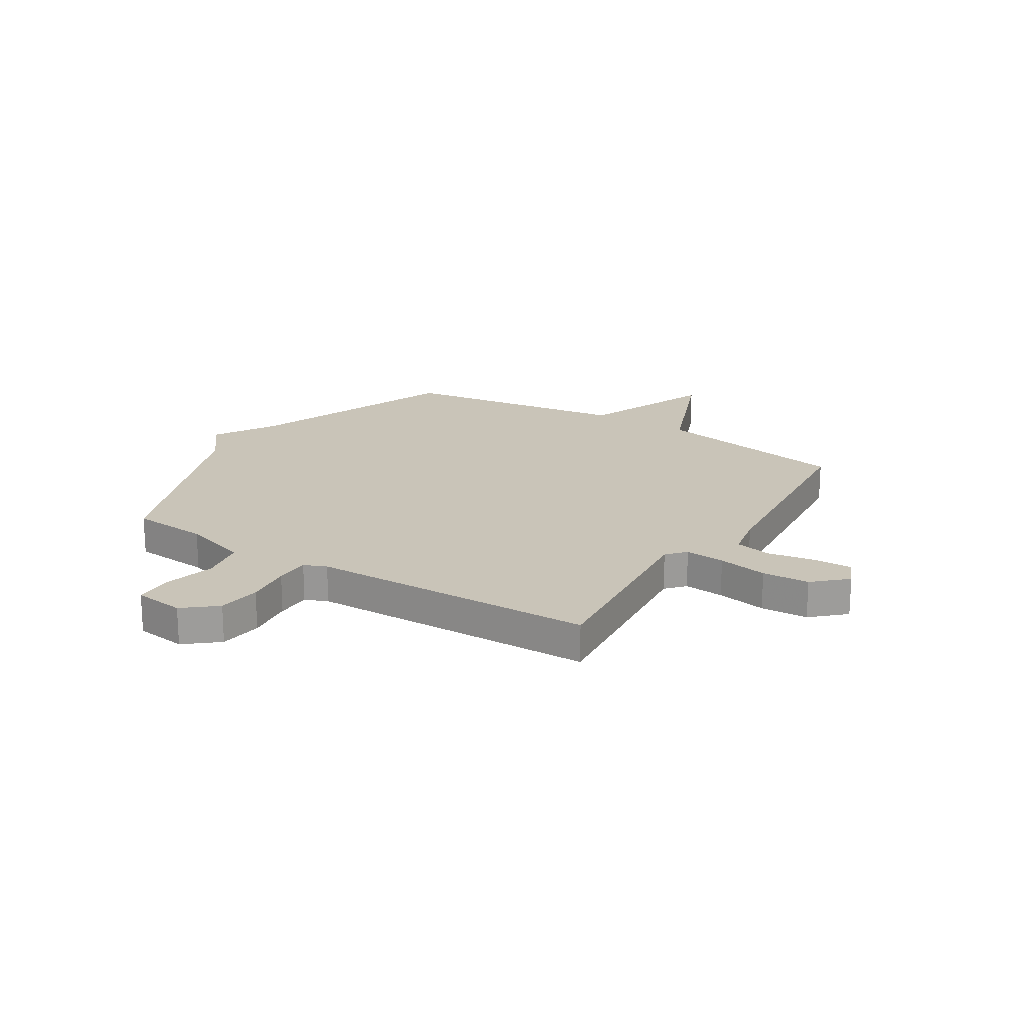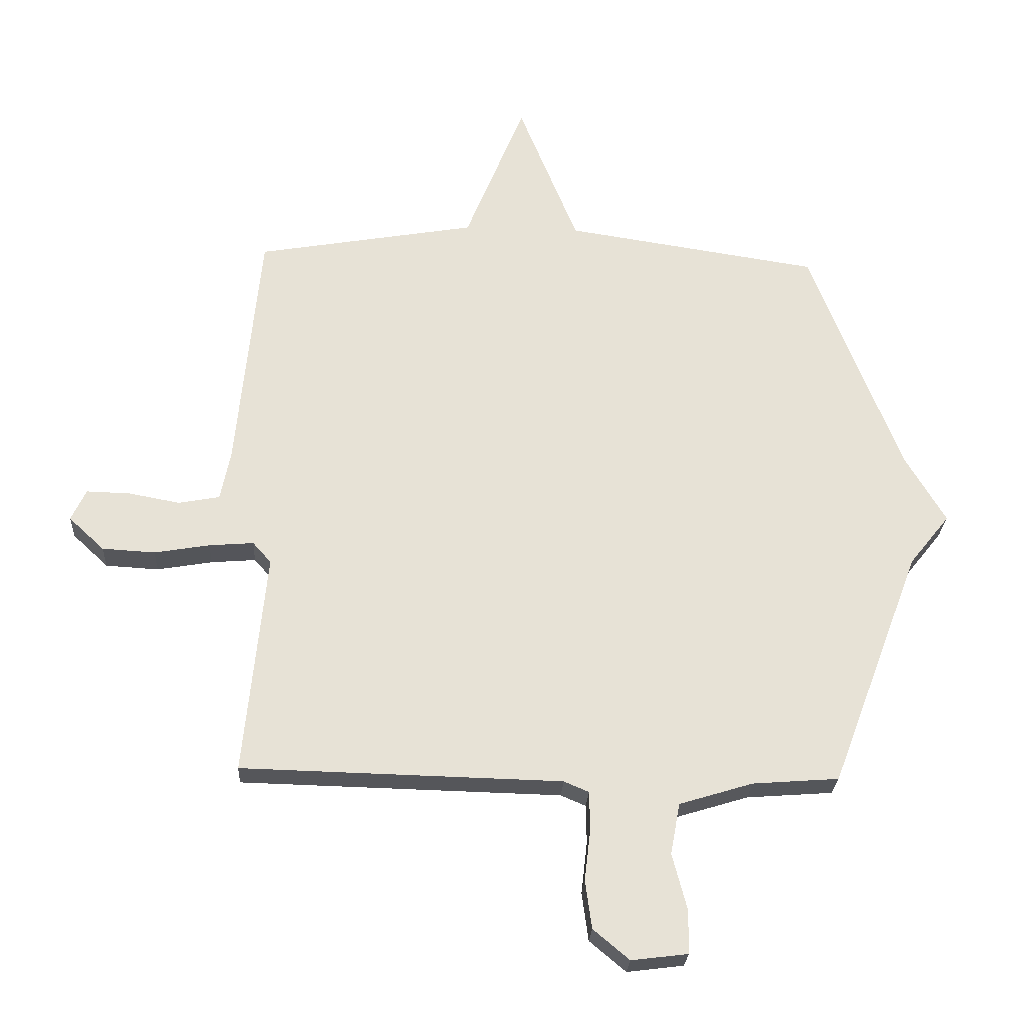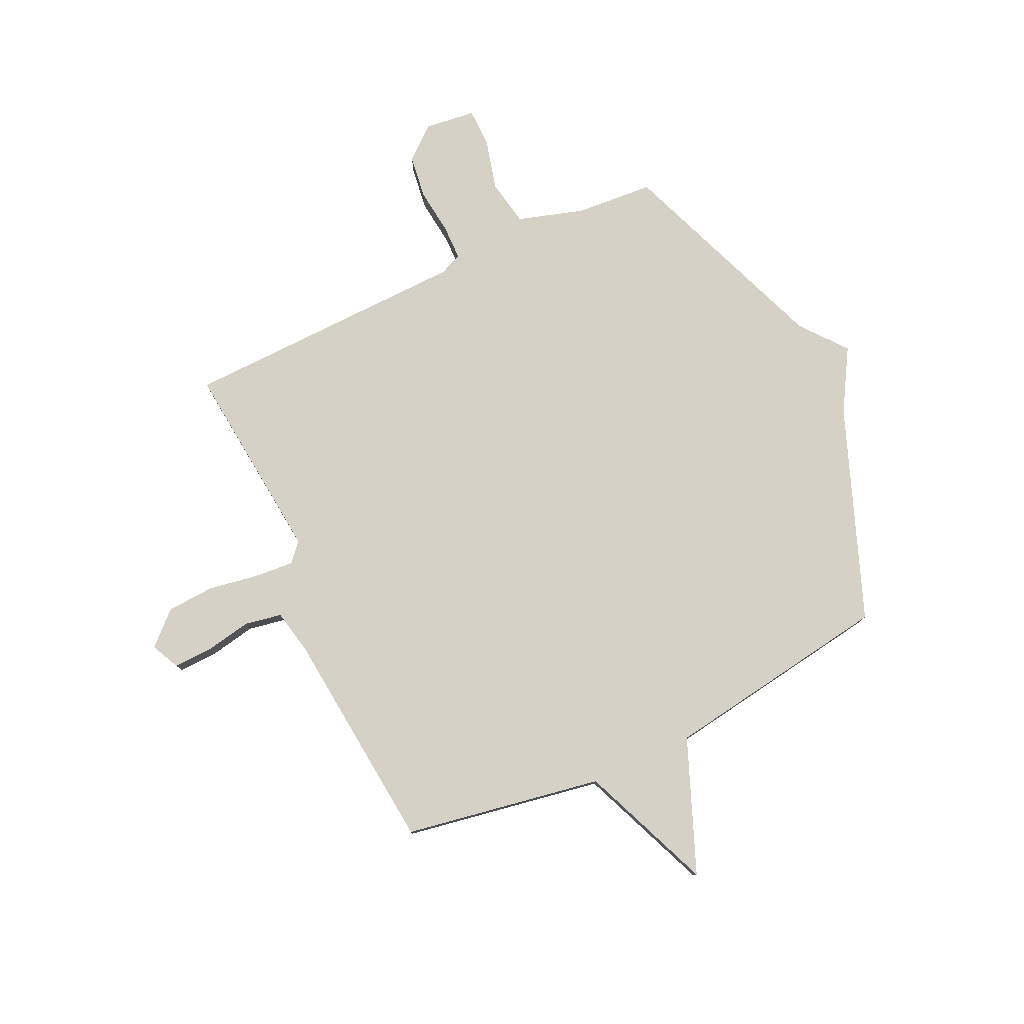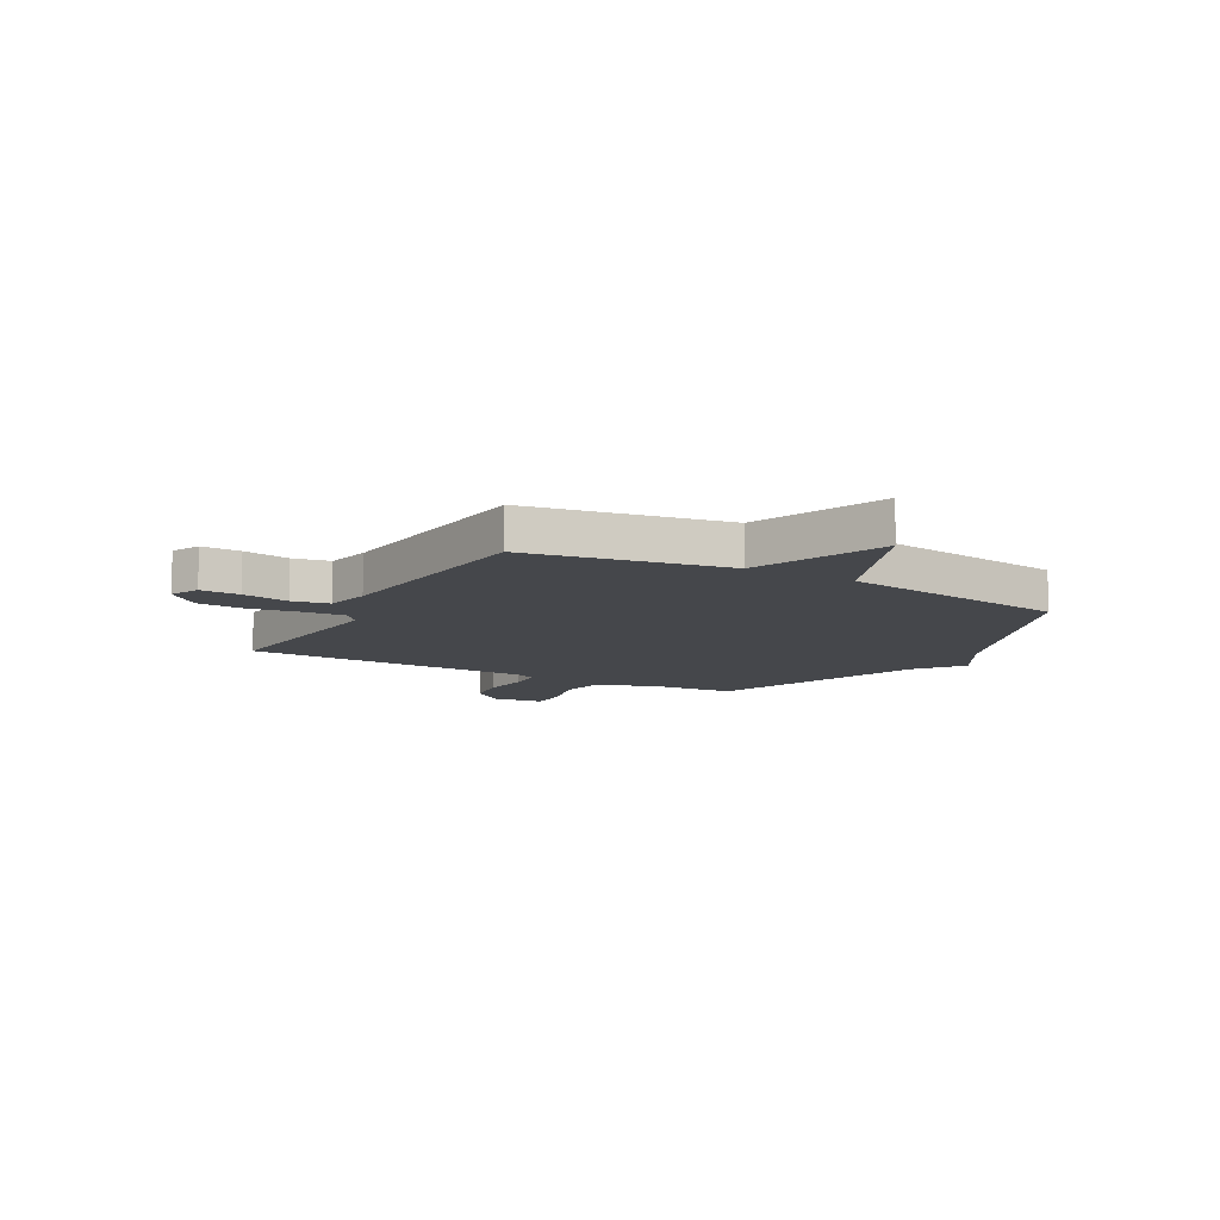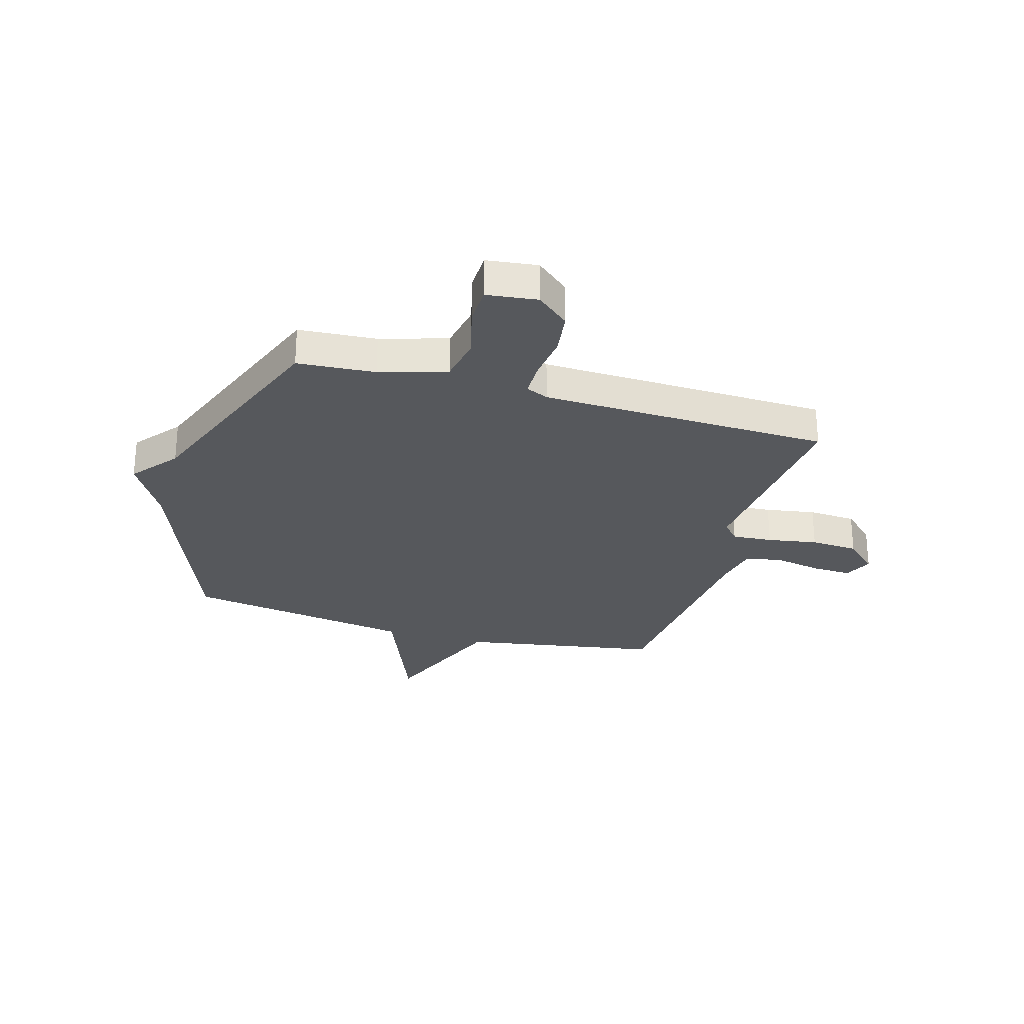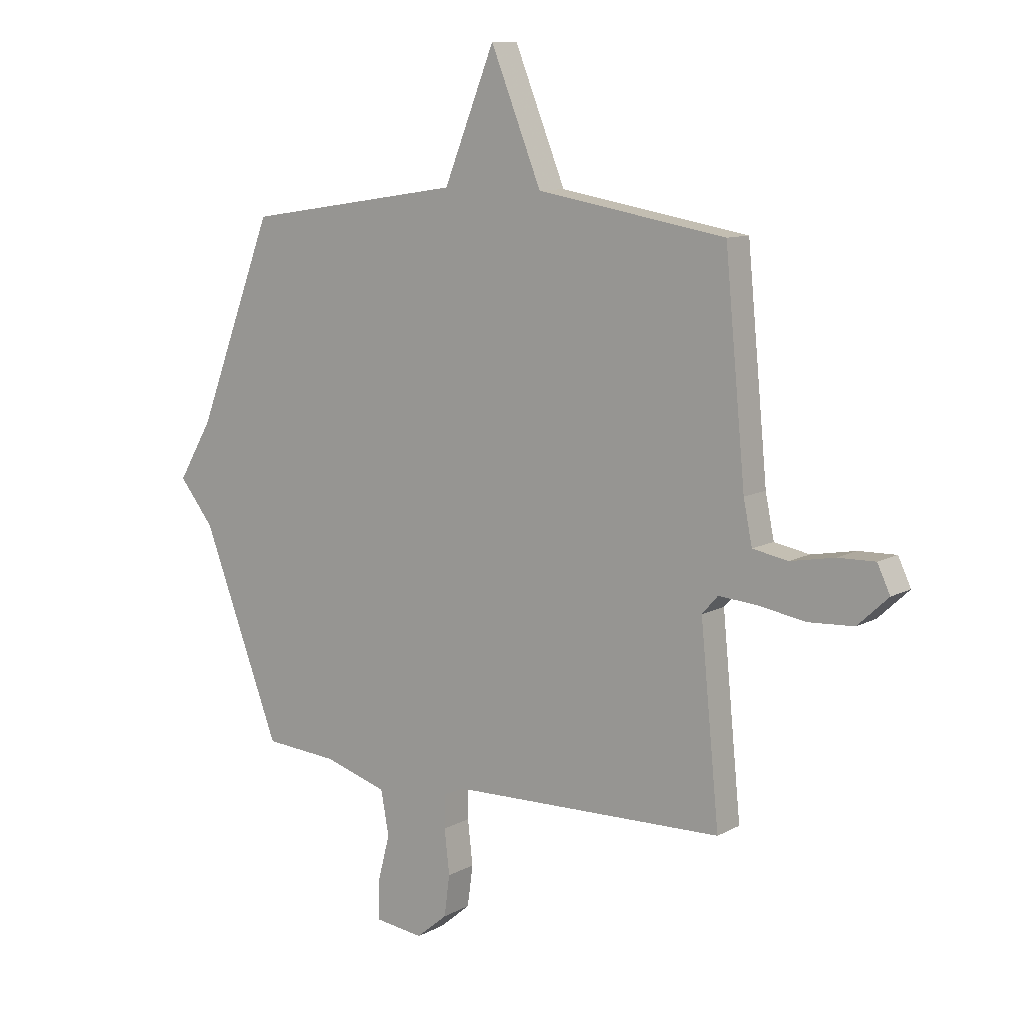
<metadata>
{"format":"obj","ext":"obj","renderer":"f3d","projection":"perspective","resolution":1024,"background":"white","views":[{"elev":20.2,"azim":-147.8,"up":"+Y"},{"elev":-25.9,"azim":-3.0,"up":"+Z"},{"elev":78.8,"azim":-25.2,"up":"+Y"},{"elev":-10.4,"azim":-29.1,"up":"+Y"},{"elev":-27.7,"azim":163.7,"up":"+Y"},{"elev":10.1,"azim":-143.5,"up":"+Z"}]}
</metadata>
<code>
v -0.5 0.07 0.5
v -0.129 0.07 0.565
v -0.029 0.07 0.813
v 0.071 0.07 0.565
v 0.5 0.07 0.5
v 0.653 0.07 0.104
v 0.721 0.07 -0.011
v 0.653 0.07 -0.096
v 0.5 0.07 -0.5
v 0.355 0.07 -0.511
v 0.231 0.07 -0.549
v 0.215 0.07 -0.635
v 0.24 0.07 -0.731
v 0.239 0.07 -0.803
v 0.144 0.07 -0.815
v 0.083 0.07 -0.764
v 0.072 0.07 -0.683
v 0.082 0.07 -0.596
v 0.081 0.07 -0.531
v 0.039 0.07 -0.513
v -0.5 0.07 -0.5
v -0.463 0.07 -0.124
v -0.494 0.07 -0.089
v -0.569 0.07 -0.095
v -0.662 0.07 -0.111
v -0.751 0.07 -0.106
v -0.811 0.07 -0.05
v -0.786 0.07 0.003
v -0.713 0.07 0.001
v -0.626 0.07 -0.015
v -0.557 0.07 -0.002
v -0.54 0.07 0.082
v -0.5 0 0.5
v -0.129 0 0.565
v -0.029 0 0.813
v 0.071 0 0.565
v 0.5 0 0.5
v 0.653 0 0.104
v 0.721 0 -0.011
v 0.653 0 -0.096
v 0.5 0 -0.5
v 0.355 0 -0.511
v 0.231 0 -0.549
v 0.215 0 -0.635
v 0.24 0 -0.731
v 0.239 0 -0.803
v 0.144 0 -0.815
v 0.083 0 -0.764
v 0.072 0 -0.683
v 0.082 0 -0.596
v 0.081 0 -0.531
v 0.039 0 -0.513
v -0.5 0 -0.5
v -0.463 0 -0.124
v -0.494 0 -0.089
v -0.569 0 -0.095
v -0.662 0 -0.111
v -0.751 0 -0.106
v -0.811 0 -0.05
v -0.786 0 0.003
v -0.713 0 0.001
v -0.626 0 -0.015
v -0.557 0 -0.002
v -0.54 0 0.082
f 28 29 30
f 27 28 30
f 26 27 30
f 25 26 30
f 24 25 30
f 23 24 30 31
f 22 23 31 32
f 20 21 22
f 32 1 2
f 22 32 2
f 20 22 2
f 19 20 2
f 16 17 18
f 15 16 18
f 14 15 18
f 13 14 18
f 12 13 18
f 11 12 18 19
f 8 9 10
f 11 19 2
f 10 11 2
f 8 10 2
f 4 5 6
f 7 8 2
f 6 7 2
f 4 6 2
f 2 3 4
f 62 61 60
f 62 60 59
f 62 59 58
f 62 58 57
f 62 57 56
f 63 62 56 55
f 64 63 55 54
f 54 53 52
f 34 33 64
f 34 64 54
f 34 54 52
f 34 52 51
f 50 49 48
f 50 48 47
f 50 47 46
f 50 46 45
f 50 45 44
f 51 50 44 43
f 42 41 40
f 34 51 43
f 34 43 42
f 34 42 40
f 38 37 36
f 34 40 39
f 34 39 38
f 34 38 36
f 36 35 34
f 1 33 34 2
f 2 34 35 3
f 3 35 36 4
f 4 36 37 5
f 5 37 38 6
f 6 38 39 7
f 7 39 40 8
f 8 40 41 9
f 9 41 42 10
f 10 42 43 11
f 11 43 44 12
f 12 44 45 13
f 13 45 46 14
f 14 46 47 15
f 15 47 48 16
f 16 48 49 17
f 17 49 50 18
f 18 50 51 19
f 19 51 52 20
f 20 52 53 21
f 21 53 54 22
f 22 54 55 23
f 23 55 56 24
f 24 56 57 25
f 25 57 58 26
f 26 58 59 27
f 27 59 60 28
f 28 60 61 29
f 29 61 62 30
f 30 62 63 31
f 31 63 64 32
f 32 64 33 1

</code>
